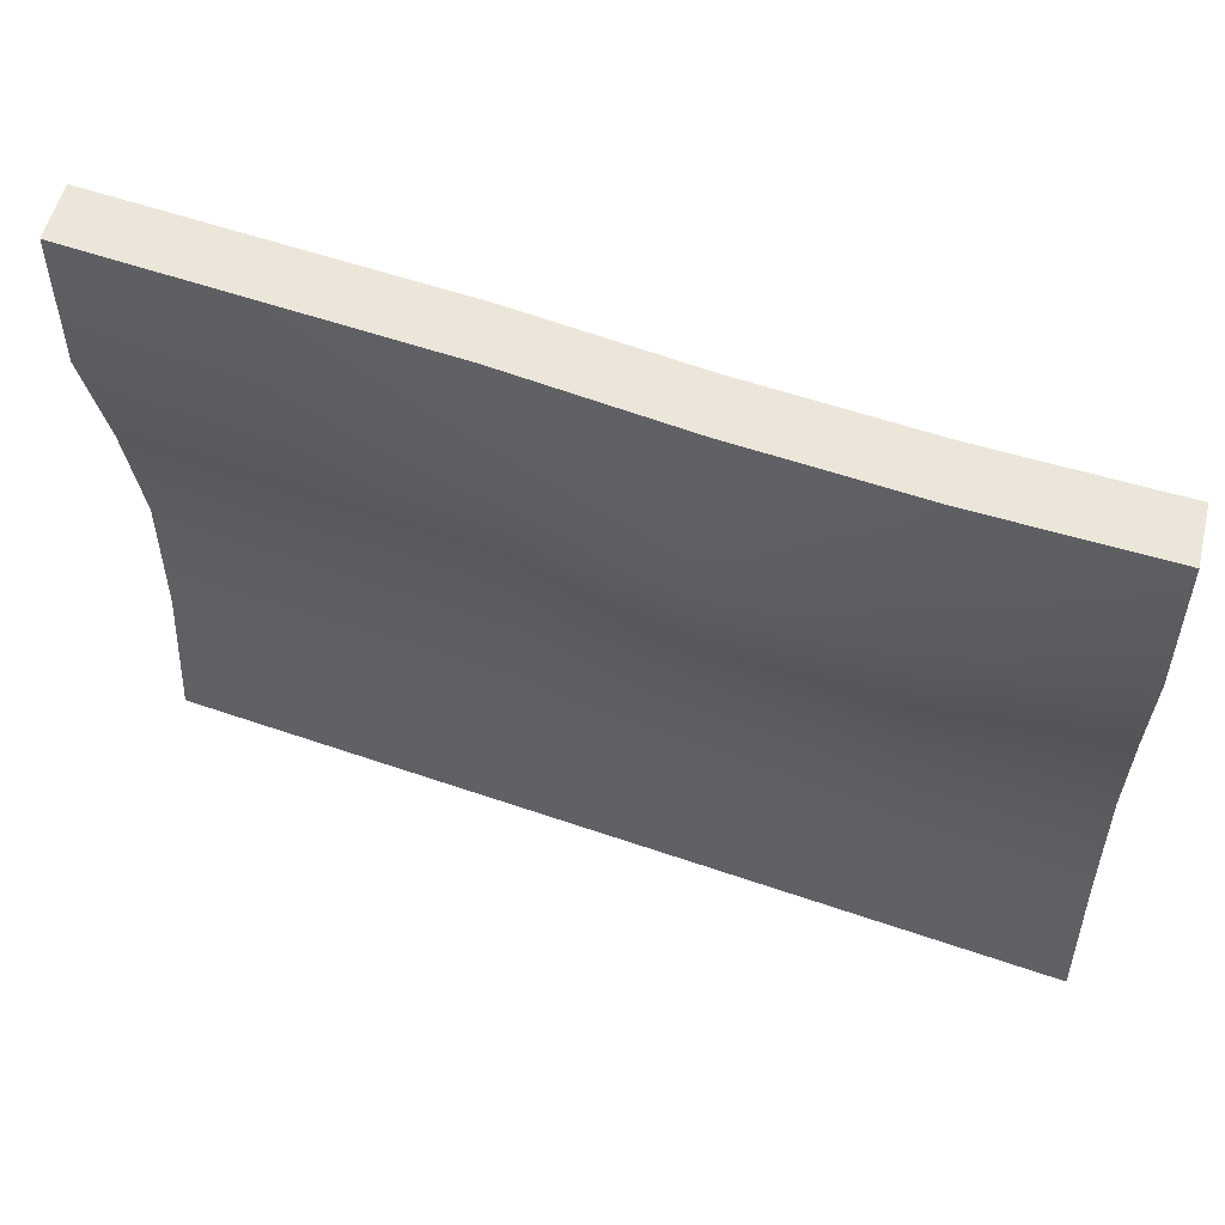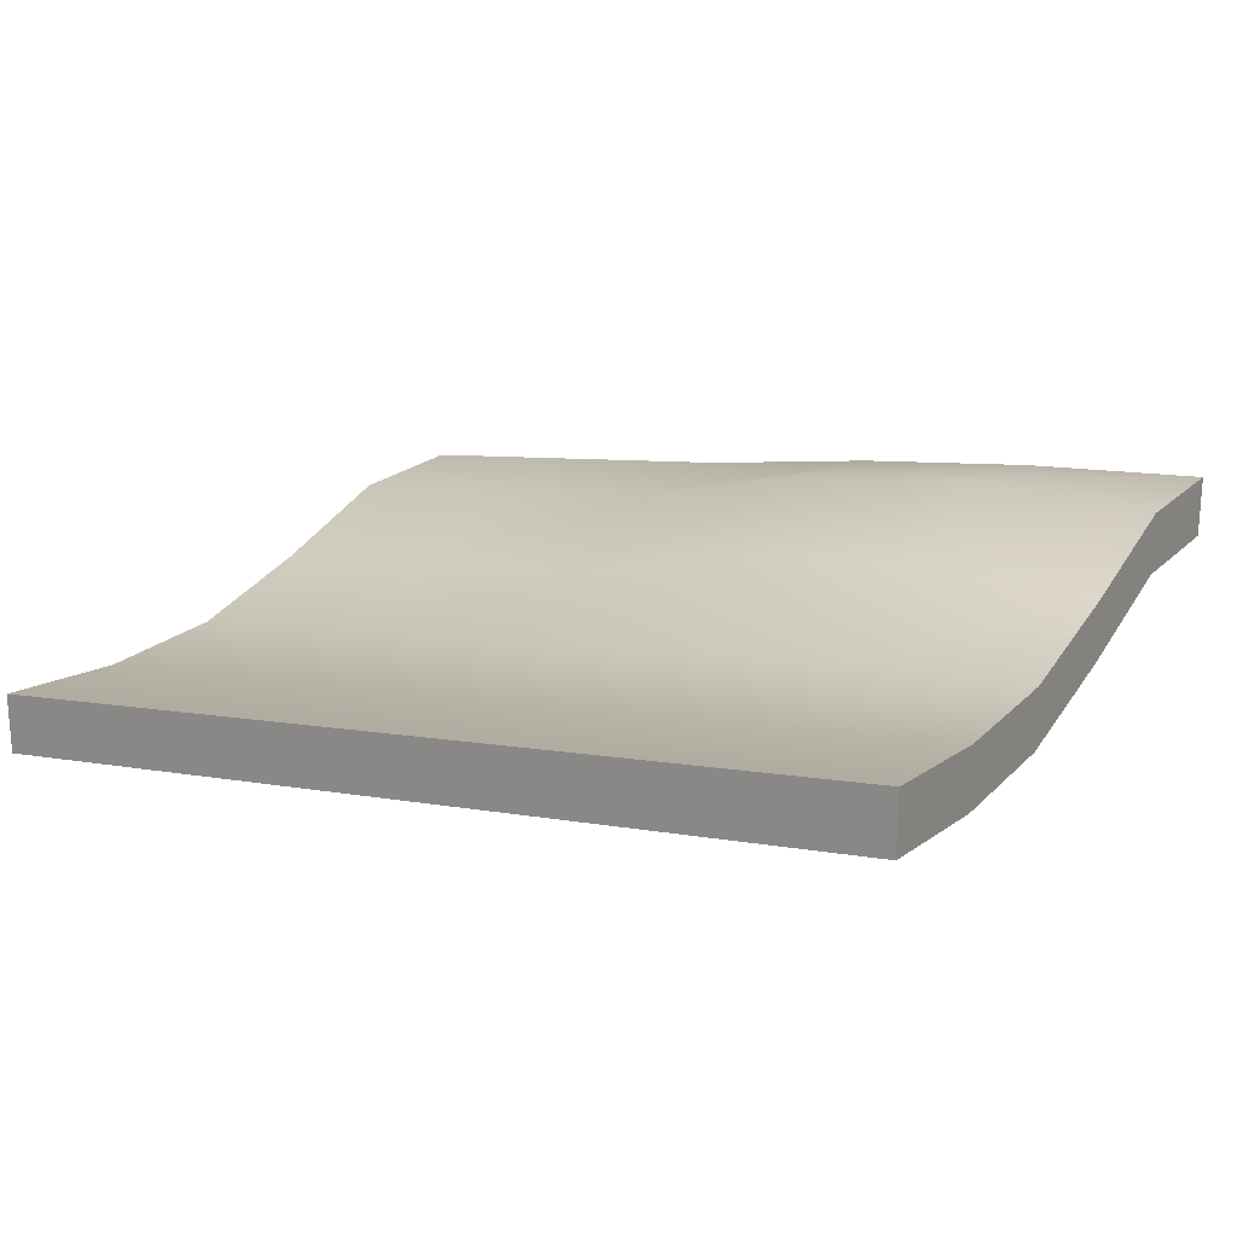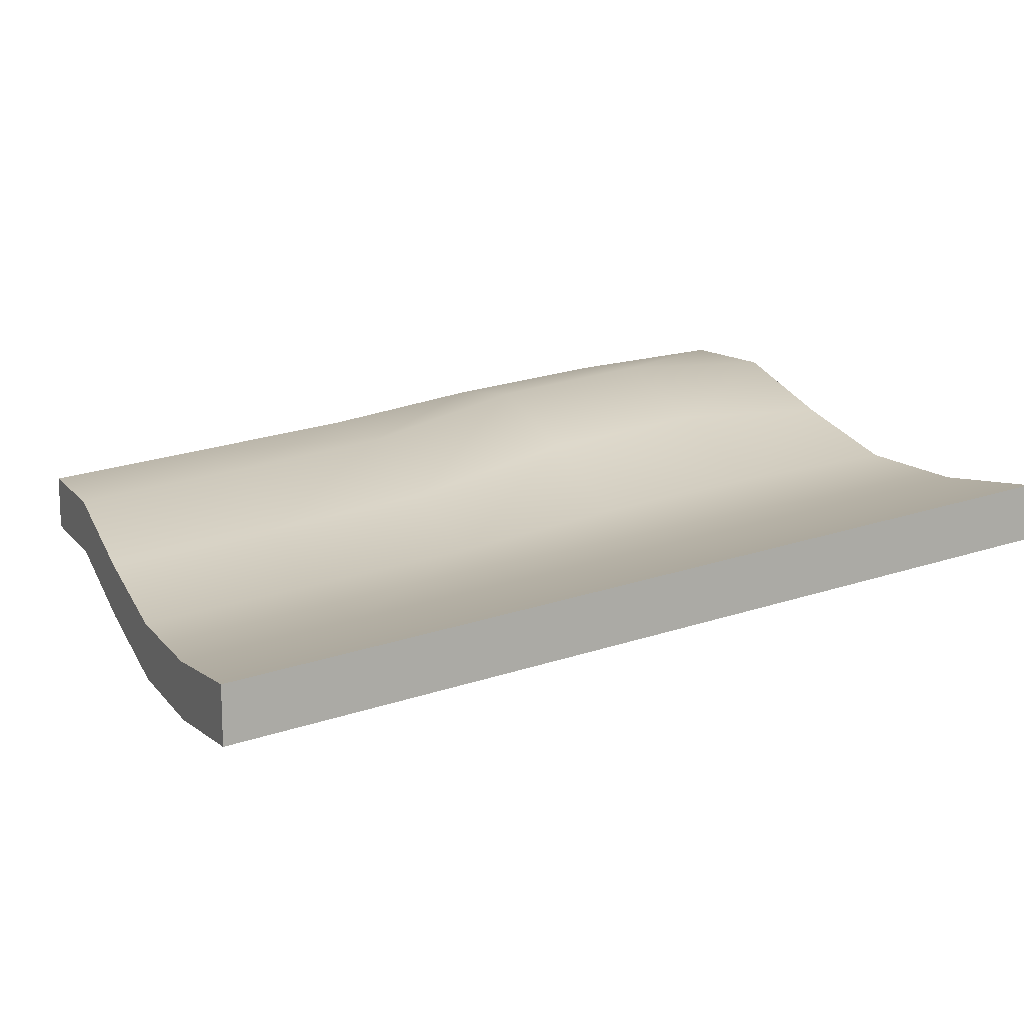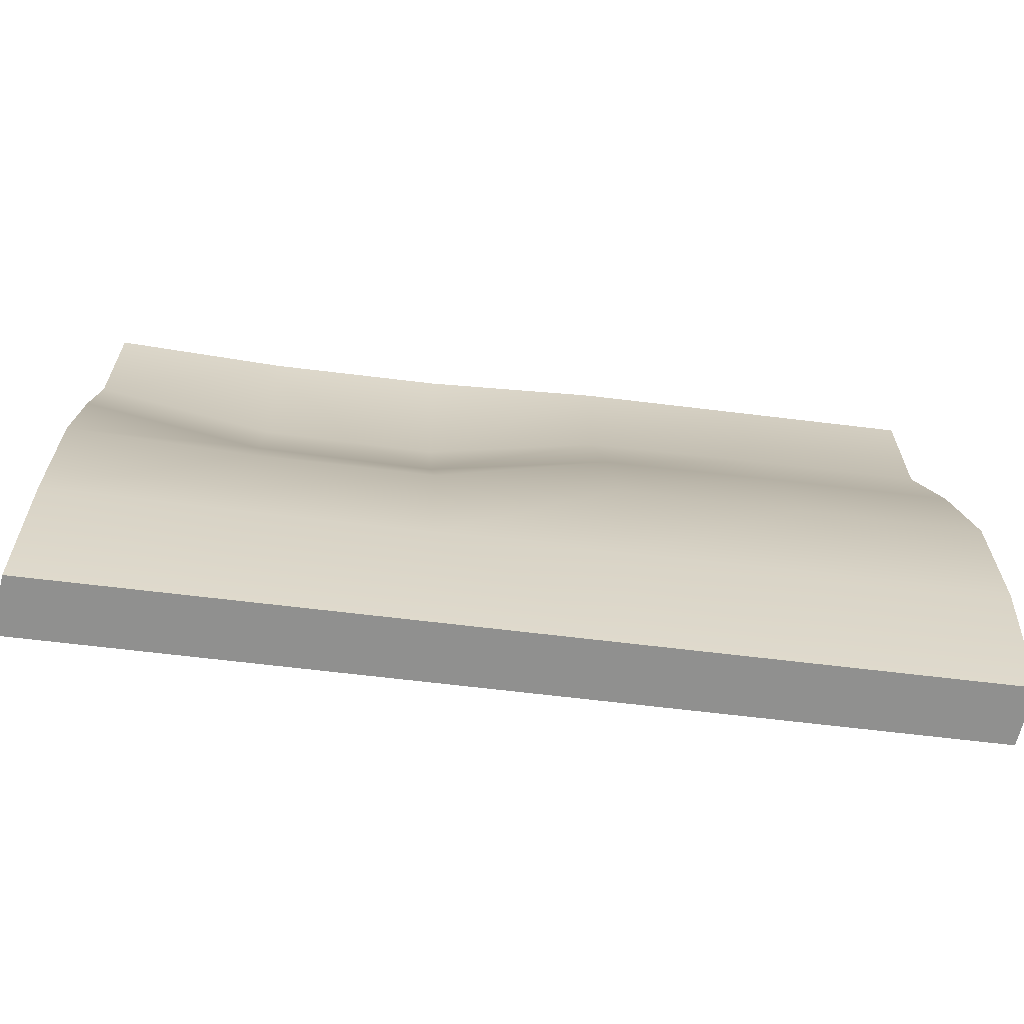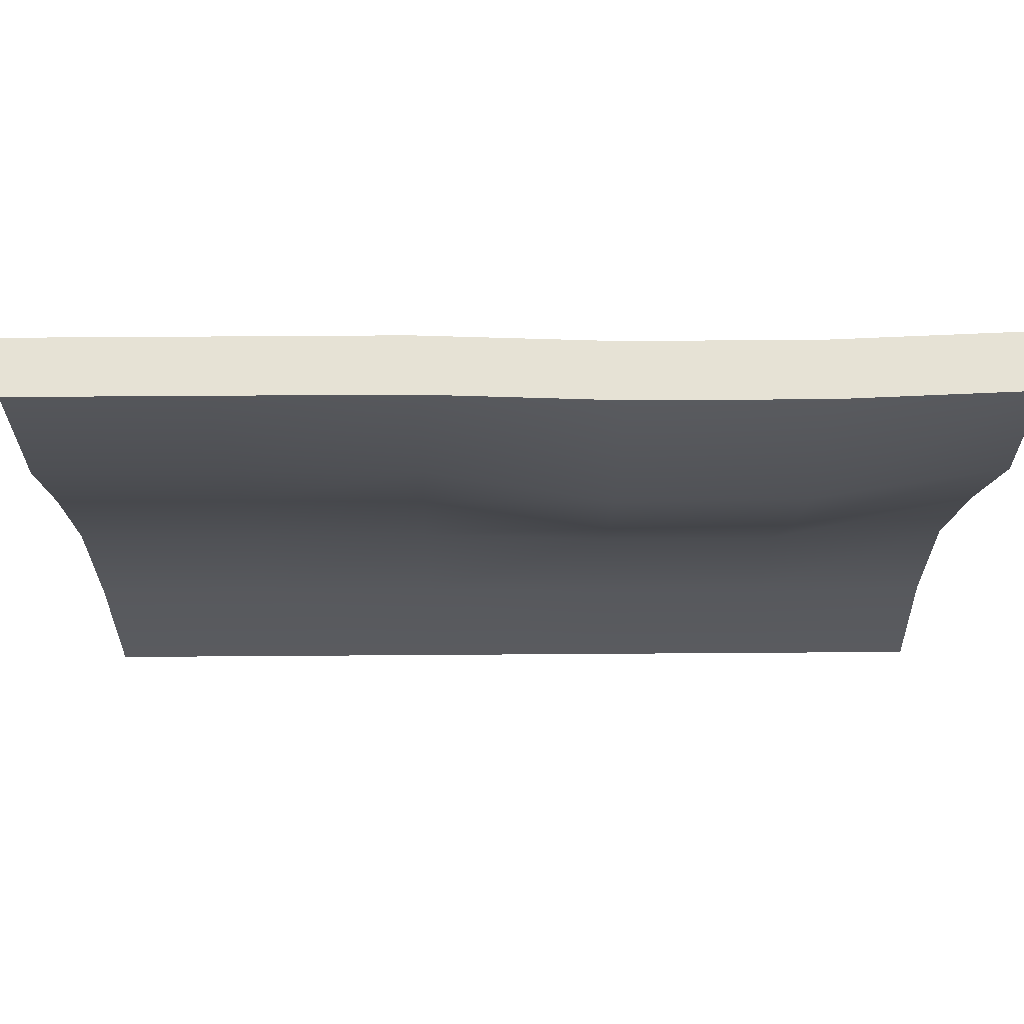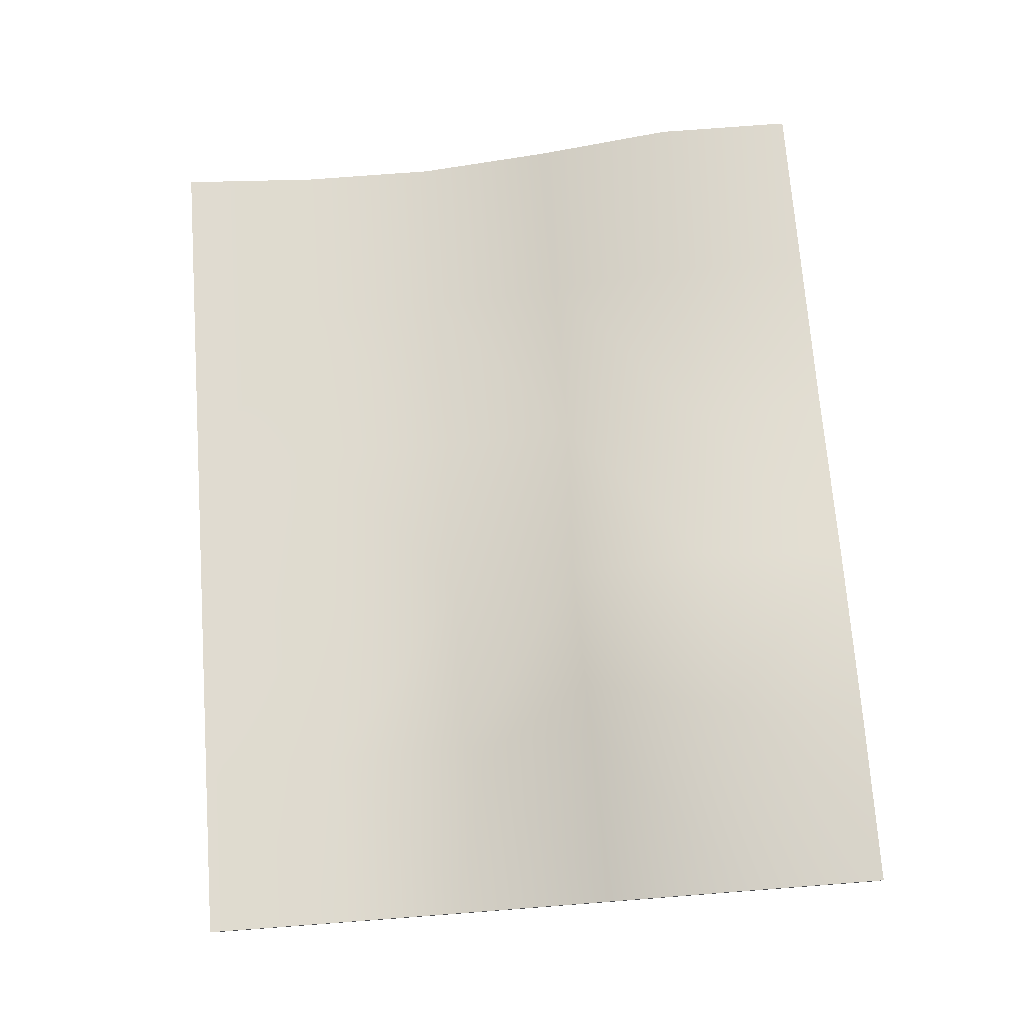
<metadata>
{"format":"obj","ext":"obj","renderer":"f3d","projection":"perspective","resolution":1024,"background":"white","views":[{"elev":54.6,"azim":13.5,"up":"+Y"},{"elev":19.9,"azim":30.3,"up":"+Z"},{"elev":12.8,"azim":-24.0,"up":"+Z"},{"elev":-65.5,"azim":166.2,"up":"+Y"},{"elev":63.9,"azim":-7.2,"up":"+Y"},{"elev":78.2,"azim":85.7,"up":"+Z"}]}
</metadata>
<code>
g default
v 0 -0 -0.02128
v 0 2.4 0.1571
v 0 2.4 -0.04293
v 0 -0 -0.2213
v 3 2.4 0.5145
v 3 2.4 0.3145
v 3 -0 0.1362
v 3 -0 0.3362
v 2.4 2.4 0.467
v 2.4 2.4 0.267
v 2.4 -0 0.06468
v 2.4 -0 0.2647
v 1.8 2.4 0.3955
v 1.8 2.4 0.1955
v 1.8 -0 -0.006812
v 1.8 -0 0.1932
v 1.2 2.4 0.3
v 1.2 2.4 0.1
v 1.2 -0 -0.0783
v 1.2 -0 0.1217
v 0.6 2.4 0.2286
v 0.6 2.4 0.02856
v 0.6 -0 -0.1498
v 0.6 -0 0.05021
v 2.38 1.903 0.5371
v 1.781 1.886 0.4656
v 1.2 1.92 0.3062
v 0.6 1.92 0.2286
v 0 1.92 0.1571
v 0 1.92 -0.04293
v 0.6 1.92 0.02856
v 1.2 1.92 0.1062
v 1.781 1.886 0.2656
v 2.38 1.903 0.3371
v 3 1.92 0.3207
v 3 1.92 0.5207
v 2.394 1.423 0.399
v 1.794 1.407 0.3275
v 1.2 1.44 0.1682
v 0.6 1.44 0.09049
v 0 1.44 0.019
v 0 1.44 -0.181
v 0.6 1.44 -0.1095
v 1.2 1.44 -0.03183
v 1.794 1.407 0.1275
v 2.394 1.423 0.199
v 3 1.44 0.1826
v 3 1.44 0.3826
v 2.4 0.96 0.2247
v 1.8 0.96 0.1532
v 1.2 0.96 0.05946
v 0.6 0.96 -0.01203
v 0 0.96 -0.08352
v 0 0.96 -0.2835
v 0.6 0.96 -0.212
v 1.2 0.96 -0.1405
v 1.8 0.96 -0.04699
v 2.4 0.96 0.0245
v 3 0.96 0.07392
v 3 0.96 0.2739
v 2.4 0.48 0.2024
v 1.8 0.48 0.1309
v 1.2 0.48 0.05946
v 0.6 0.48 -0.01203
v 0 0.48 -0.08352
v 0 0.48 -0.2835
v 0.6 0.48 -0.212
v 1.2 0.48 -0.1405
v 1.8 0.48 -0.06905
v 2.4 0.48 0.002435
v 3 0.48 0.07392
v 3 0.48 0.2739
g Wall_HighDistorition_R2 Wall_HighDistorition
f 24 64 65 1
f 3 2 21 22
f 4 66 67 23
f 1 4 23 24
f 4 1 65 66
f 72 8 7 71
f 10 9 5 6
f 11 70 71 7
f 12 11 7 8
f 72 61 12 8
f 14 13 9 10
f 15 69 70 11
f 16 15 11 12
f 12 61 62 16
f 18 17 13 14
f 19 68 69 15
f 20 19 15 16
f 16 62 63 20
f 22 21 17 18
f 23 67 68 19
f 24 23 19 20
f 20 63 64 24
f 25 9 13 26
f 27 26 13 17
f 28 27 17 21
f 29 28 21 2
f 30 29 2 3
f 31 30 3 22
f 32 31 22 18
f 33 32 18 14
f 34 33 14 10
f 35 34 10 6
f 5 36 35 6
f 5 9 25 36
f 37 25 26 38
f 39 38 26 27
f 40 39 27 28
f 41 40 28 29
f 42 41 29 30
f 43 42 30 31
f 44 43 31 32
f 45 44 32 33
f 46 45 33 34
f 47 46 34 35
f 36 48 47 35
f 36 25 37 48
f 49 37 38 50
f 51 50 38 39
f 52 51 39 40
f 53 52 40 41
f 54 53 41 42
f 55 54 42 43
f 56 55 43 44
f 57 56 44 45
f 58 57 45 46
f 59 58 46 47
f 48 60 59 47
f 48 37 49 60
f 61 49 50 62
f 63 62 50 51
f 64 63 51 52
f 65 64 52 53
f 66 65 53 54
f 67 66 54 55
f 68 67 55 56
f 69 68 56 57
f 70 69 57 58
f 71 70 58 59
f 60 72 71 59
f 60 49 61 72

</code>
